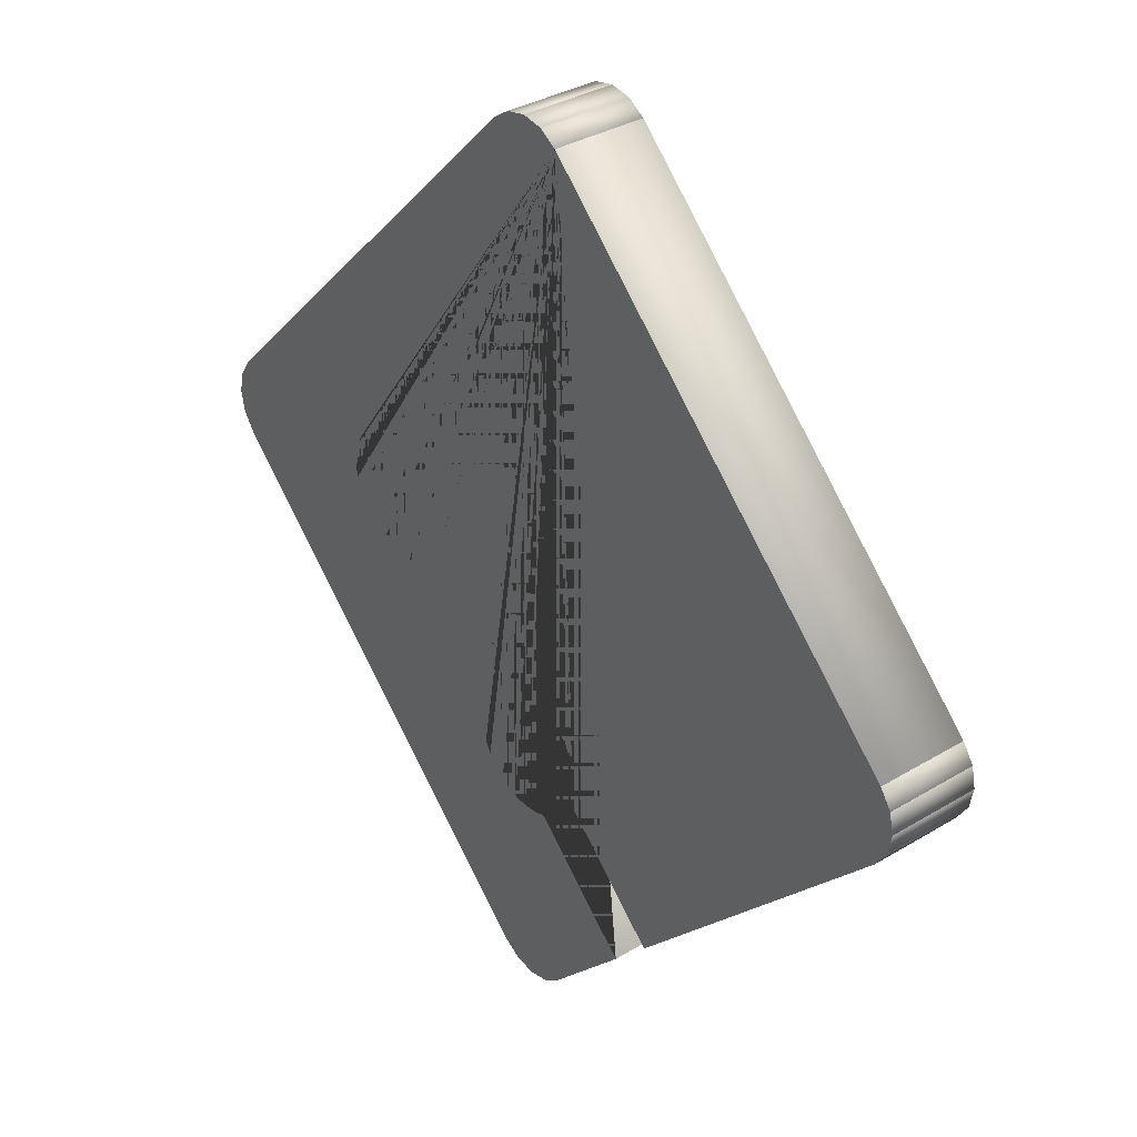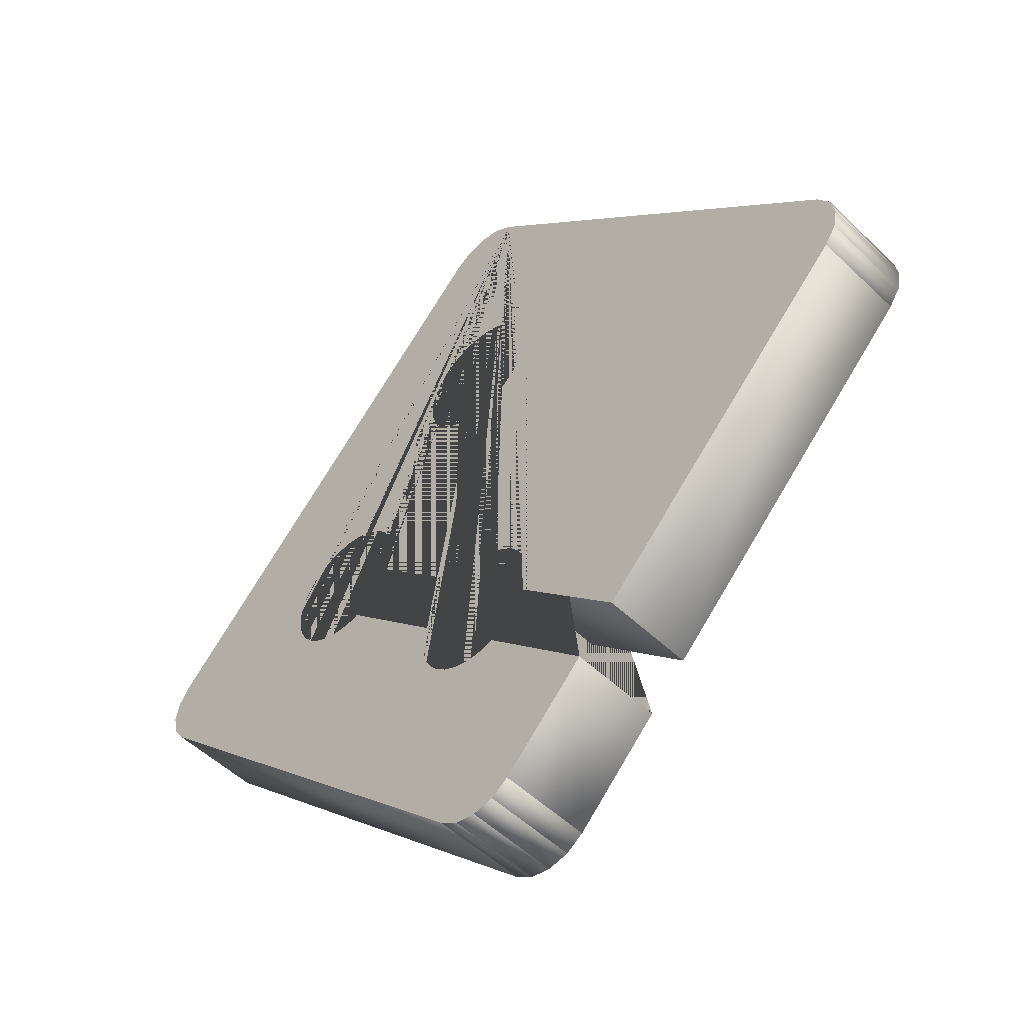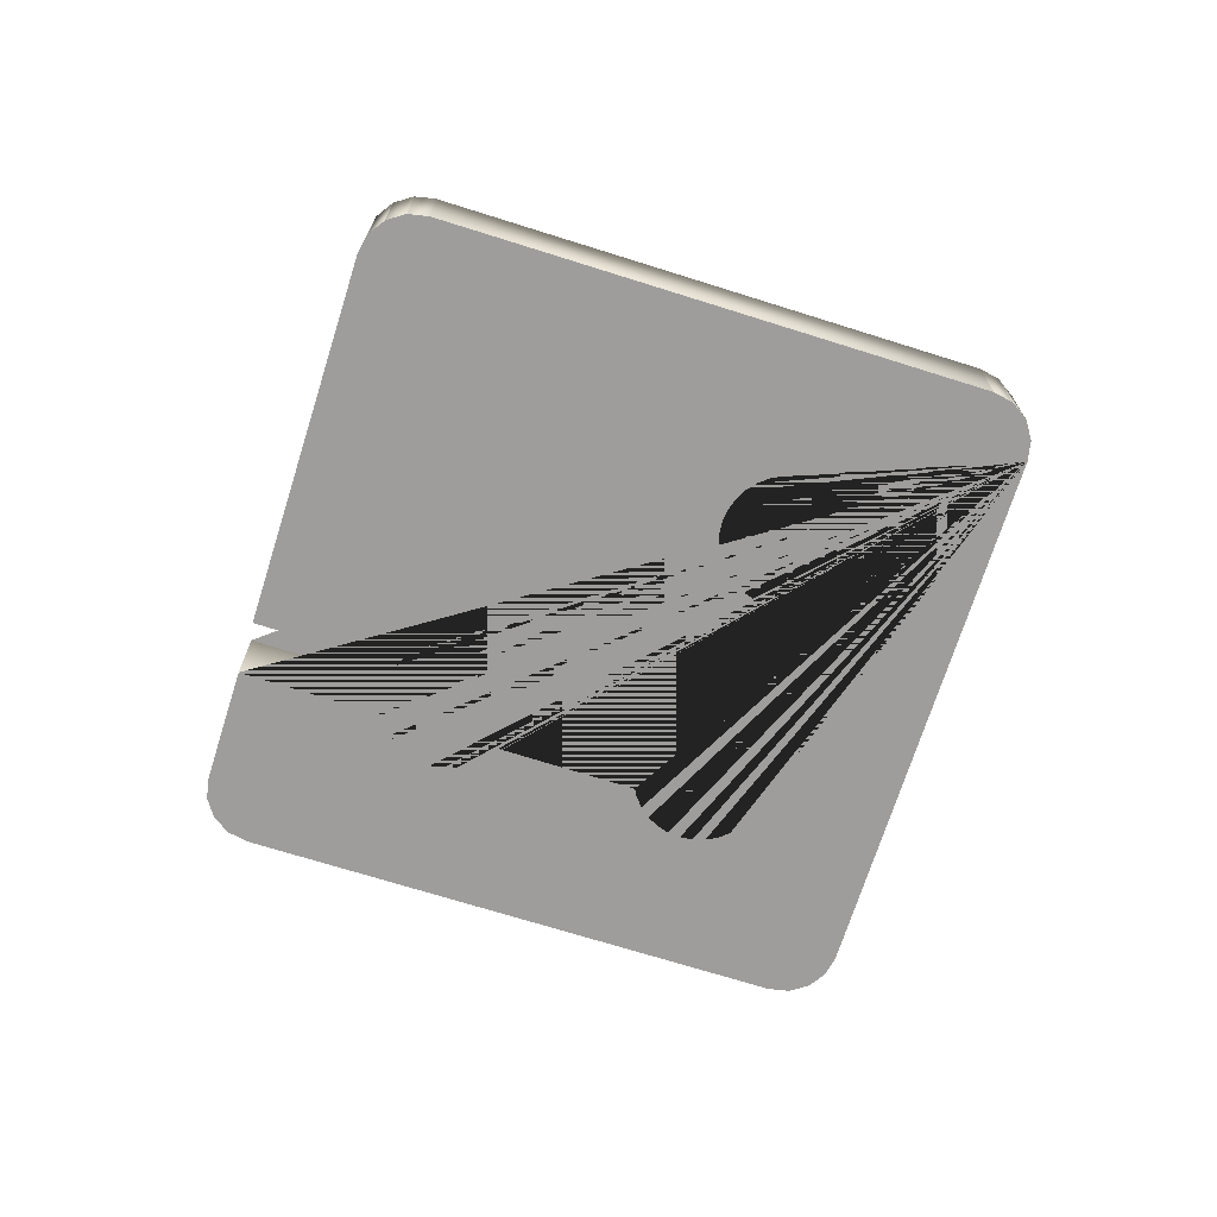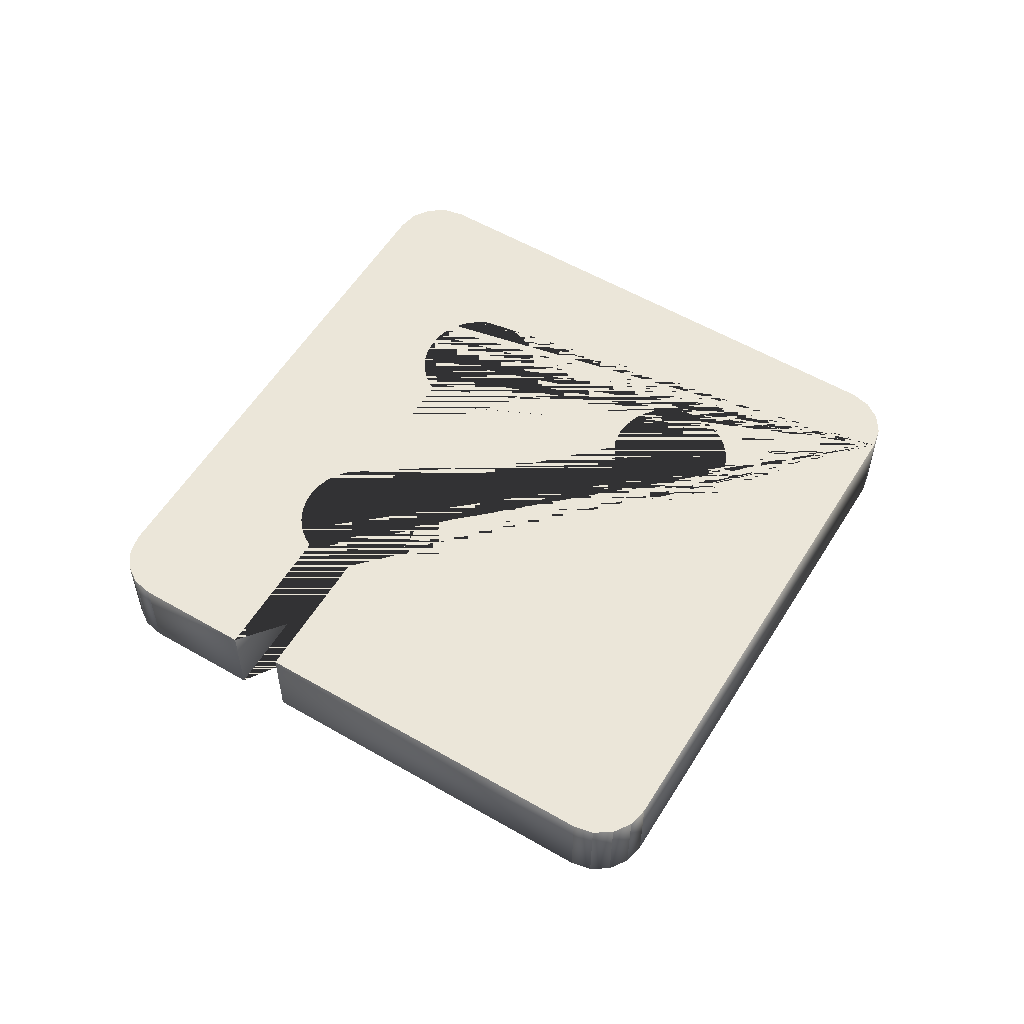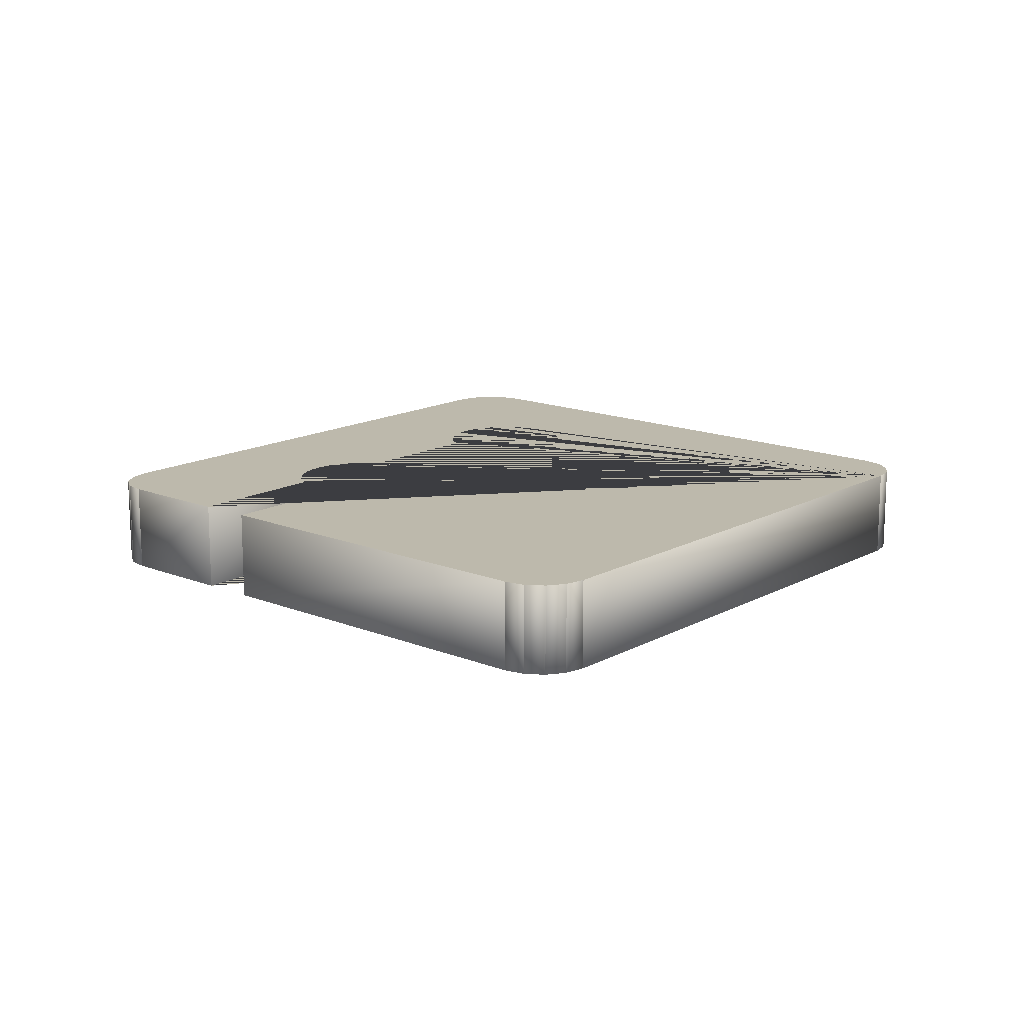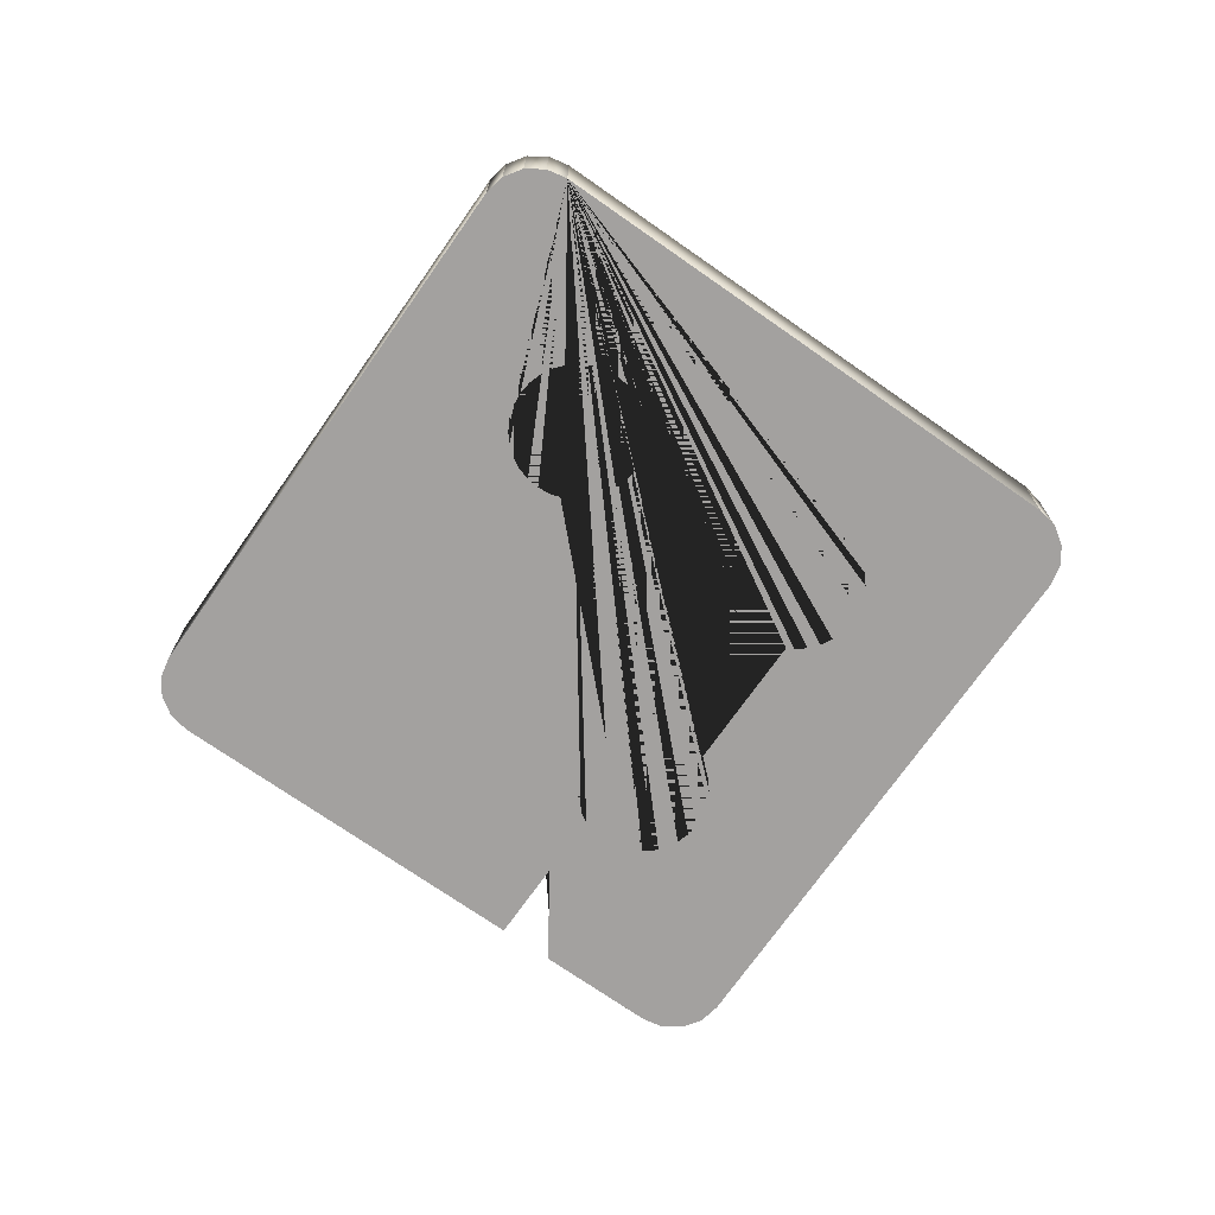
<metadata>
{"format":"obj","ext":"obj","renderer":"f3d","projection":"perspective","resolution":1024,"background":"white","views":[{"elev":33.5,"azim":-129.6,"up":"+Z"},{"elev":-51.7,"azim":-136.0,"up":"+Z"},{"elev":-70.5,"azim":-62.5,"up":"+Y"},{"elev":56.1,"azim":-103.7,"up":"+Y"},{"elev":15.0,"azim":-94.2,"up":"+Y"},{"elev":-72.3,"azim":10.0,"up":"+Y"}]}
</metadata>
<code>
o Plane
v 0.2747 -0 1.512
v 0.1487 -0 1.597
v 0 -0 1.626
v -0.1487 -0 1.597
v -0.2747 -0 1.512
v -3.082 0 -1.295
v -3.167 0 -1.421
v -3.196 0 -1.57
v -3.167 0 -1.719
v -3.082 0 -1.845
v -1.156 1e-06 -3.771
v -0.4134 0 -3.034
v -0.4377 0 -2.954
v -0.4468 0 -2.861
v -0.4377 0 -2.769
v -0.4107 0 -2.68
v -0.3668 0 -2.598
v -0.3078 0 -2.526
v -0.2358 0 -2.467
v -0.1633 0 -2.428
v -0.1633 0 -0.6257
v -0.2288 0 -0.5907
v -0.3008 0 -0.5316
v -0.3598 0 -0.4597
v -0.4037 0 -0.3776
v -0.4307 0 -0.2885
v -0.4398 0 -0.1959
v -0.4307 0 -0.1033
v -0.4037 0 -0.01419
v -0.3598 -0 0.0679
v -0.3008 -0 0.1399
v -0.2288 -0 0.1989
v -0.1467 -0 0.2428
v -0.05765 -0 0.2698
v 0.03498 -0 0.2789
v 0.1276 -0 0.2698
v 0.2167 -0 0.2428
v 0.2988 -0 0.1989
v 0.3707 -0 0.1399
v 0.4298 -0 0.0679
v 0.4736 0 -0.01419
v 0.5007 0 -0.1033
v 0.5098 0 -0.1959
v 0.5007 0 -0.2885
v 0.4736 0 -0.3776
v 0.4298 0 -0.4597
v 0.3707 0 -0.5316
v 0.2988 0 -0.5907
v 0.2255 0 -0.6299
v 0.2255 0 -2.4
v 0.9134 0 -1.717
v 0.9116 0 -1.714
v 0.8846 0 -1.625
v 0.8754 0 -1.532
v 0.8846 0 -1.44
v 0.9116 0 -1.35
v 0.9555 0 -1.268
v 1.015 0 -1.196
v 1.086 0 -1.137
v 1.169 0 -1.093
v 1.258 0 -1.066
v 1.35 0 -1.057
v 1.443 0 -1.066
v 1.532 0 -1.093
v 1.614 0 -1.137
v 1.686 0 -1.196
v 1.745 0 -1.268
v 1.789 0 -1.35
v 1.816 0 -1.44
v 1.825 0 -1.532
v 1.816 0 -1.625
v 1.789 0 -1.714
v 1.745 0 -1.796
v 1.686 0 -1.868
v 1.614 0 -1.927
v 1.532 0 -1.971
v 1.443 0 -1.998
v 1.35 0 -2.007
v 1.258 0 -1.998
v 1.2 0 -1.98
v 0.4734 0 -2.702
v 0.4937 0 -2.769
v 0.5028 0 -2.861
v 0.4937 0 -2.954
v 0.4667 0 -3.043
v 0.4228 1e-06 -3.125
v 0.3637 1e-06 -3.197
v 0.2918 1e-06 -3.256
v 0.2097 1e-06 -3.3
v 0.1206 1e-06 -3.327
v 0.02798 1e-06 -3.336
v -0.06465 1e-06 -3.327
v -0.1351 1e-06 -3.306
v -0.881 1e-06 -4.046
v -0.2747 1e-06 -4.652
v -0.1487 1e-06 -4.737
v 0 1e-06 -4.766
v 0.1487 1e-06 -4.737
v 0.2747 1e-06 -4.652
v 3.082 0 -1.845
v 3.167 0 -1.719
v 3.196 0 -1.57
v 3.167 0 -1.421
v 3.082 0 -1.295
v -0.2747 0.6532 1.512
v -0.1487 0.6532 1.597
v 0 0.6532 1.626
v 0.1487 0.6532 1.597
v 0.2747 0.6532 1.512
v 3.082 0.6532 -1.295
v 3.167 0.6532 -1.421
v 3.196 0.6532 -1.57
v 3.167 0.6532 -1.719
v 3.082 0.6532 -1.845
v 0.2747 0.6532 -4.652
v 0.1487 0.6532 -4.737
v 0 0.6532 -4.766
v -0.1487 0.6532 -4.737
v -0.2747 0.6532 -4.652
v -0.881 0.6532 -4.046
v -0.1351 0.6532 -3.306
v -0.06465 0.6532 -3.327
v 0.02798 0.6532 -3.336
v 0.1206 0.6532 -3.327
v 0.2097 0.6532 -3.3
v 0.2918 0.6532 -3.256
v 0.3637 0.6532 -3.197
v 0.4228 0.6532 -3.125
v 0.4667 0.6532 -3.043
v 0.4937 0.6532 -2.954
v 0.5028 0.6532 -2.861
v 0.4937 0.6532 -2.769
v 0.4734 0.6532 -2.702
v 1.2 0.6532 -1.98
v 1.258 0.6532 -1.998
v 1.35 0.6532 -2.007
v 1.443 0.6532 -1.998
v 1.532 0.6532 -1.971
v 1.614 0.6532 -1.927
v 1.686 0.6532 -1.868
v 1.745 0.6532 -1.796
v 1.789 0.6532 -1.714
v 1.816 0.6532 -1.625
v 1.825 0.6532 -1.532
v 1.816 0.6532 -1.44
v 1.789 0.6532 -1.35
v 1.745 0.6532 -1.268
v 1.686 0.6532 -1.196
v 1.614 0.6532 -1.137
v 1.532 0.6532 -1.093
v 1.443 0.6532 -1.066
v 1.35 0.6532 -1.057
v 1.258 0.6532 -1.066
v 1.169 0.6532 -1.093
v 1.086 0.6532 -1.137
v 1.015 0.6532 -1.196
v 0.9555 0.6532 -1.268
v 0.9116 0.6532 -1.35
v 0.8846 0.6532 -1.44
v 0.8754 0.6532 -1.532
v 0.8846 0.6532 -1.625
v 0.9116 0.6532 -1.714
v 0.9134 0.6532 -1.717
v 0.2255 0.6532 -2.4
v 0.2255 0.6532 -0.6299
v 0.2988 0.6532 -0.5907
v 0.3707 0.6532 -0.5316
v 0.4298 0.6532 -0.4597
v 0.4736 0.6532 -0.3776
v 0.5007 0.6532 -0.2885
v 0.5098 0.6532 -0.1959
v 0.5007 0.6532 -0.1033
v 0.4736 0.6532 -0.01419
v 0.4298 0.6532 0.0679
v 0.3707 0.6532 0.1399
v 0.2988 0.6532 0.1989
v 0.2167 0.6532 0.2428
v 0.1276 0.6532 0.2698
v 0.03498 0.6532 0.2789
v -0.05765 0.6532 0.2698
v -0.1467 0.6532 0.2428
v -0.2288 0.6532 0.1989
v -0.3008 0.6532 0.1399
v -0.3598 0.6532 0.0679
v -0.4037 0.6532 -0.01419
v -0.4307 0.6532 -0.1033
v -0.4398 0.6532 -0.1959
v -0.4307 0.6532 -0.2885
v -0.4037 0.6532 -0.3776
v -0.3598 0.6532 -0.4597
v -0.3008 0.6532 -0.5316
v -0.2288 0.6532 -0.5907
v -0.1633 0.6532 -0.6257
v -0.1633 0.6532 -2.428
v -0.2358 0.6532 -2.467
v -0.3078 0.6532 -2.526
v -0.3668 0.6532 -2.598
v -0.4107 0.6532 -2.68
v -0.4377 0.6532 -2.769
v -0.4468 0.6532 -2.861
v -0.4377 0.6532 -2.954
v -0.4134 0.6532 -3.034
v -1.156 0.6532 -3.771
v -3.082 0.6532 -1.845
v -3.167 0.6532 -1.719
v -3.196 0.6532 -1.57
v -3.167 0.6532 -1.421
v -3.082 0.6532 -1.295
f 1 2 3 4 5 6 7 8 9 10 11 12 13 14 15 16 17 18 19 20 21 22 23 24 25 26 27 28 29 30 31 32 33 34 35 36 37 38 39 40 41 42 43 44 45 46 47 48 49 50 51 52 53 54 55 56 57 58 59 60 61 62 63 64 65 66 67 68 69 70 71 72 73 74 75 76 77 78 79 80 81 82 83 84 85 86 87 88 89 90 91 92 93 94 95 96 97 98 99 100 101 102 103 104
f 105 106 107 108 109 110 111 112 113 114 115 116 117 118 119 120 121 122 123 124 125 126 127 128 129 130 131 132 133 134 135 136 137 138 139 140 141 142 143 144 145 146 147 148 149 150 151 152 153 154 155 156 157 158 159 160 161 162 163 164 165 166 167 168 169 170 171 172 173 174 175 176 177 178 179 180 181 182 183 184 185 186 187 188 189 190 191 192 193 194 195 196 197 198 199 200 201 202 203 204 205 206 207 208
f 100 99 115 114
f 113 101 100 114
f 98 116 115 99
f 112 102 101 113
f 1 104 110 109
f 1 109 108 2
f 2 108 107 3
f 3 107 106 4
f 4 106 105 5
f 6 5 105 208
f 207 7 6 208
f 206 8 7 207
f 205 9 8 206
f 204 10 9 205
f 11 10 204 203
f 95 94 120 119
f 95 119 118 96
f 96 118 117 97
f 97 117 116 98
f 111 103 102 112
f 110 104 103 111
f 91 90 124 123
f 92 91 123 122
f 90 89 125 124
f 122 121 93 92
f 89 88 126 125
f 121 120 94 93
f 88 87 127 126
f 87 86 128 127
f 86 85 129 128
f 85 84 130 129
f 84 83 131 130
f 83 82 132 131
f 82 81 133 132
f 134 133 81 80
f 135 134 80 79
f 79 78 136 135
f 78 77 137 136
f 77 76 138 137
f 76 75 139 138
f 75 74 140 139
f 74 73 141 140
f 73 72 142 141
f 72 71 143 142
f 71 70 144 143
f 70 69 145 144
f 69 68 146 145
f 68 67 147 146
f 67 66 148 147
f 66 65 149 148
f 65 64 150 149
f 64 63 151 150
f 63 62 152 151
f 62 61 153 152
f 61 60 154 153
f 60 59 155 154
f 59 58 156 155
f 58 57 157 156
f 57 56 158 157
f 56 55 159 158
f 55 54 160 159
f 54 53 161 160
f 53 52 162 161
f 52 51 163 162
f 164 163 51 50
f 165 164 50 49
f 166 165 49 48
f 48 47 167 166
f 47 46 168 167
f 46 45 169 168
f 45 44 170 169
f 44 43 171 170
f 43 42 172 171
f 42 41 173 172
f 41 40 174 173
f 40 39 175 174
f 39 38 176 175
f 38 37 177 176
f 37 36 178 177
f 36 35 179 178
f 35 34 180 179
f 34 33 181 180
f 33 32 182 181
f 32 31 183 182
f 31 30 184 183
f 30 29 185 184
f 29 28 186 185
f 28 27 187 186
f 27 26 188 187
f 26 25 189 188
f 25 24 190 189
f 24 23 191 190
f 23 22 192 191
f 22 21 193 192
f 21 20 194 193
f 195 194 20 19
f 19 18 196 195
f 18 17 197 196
f 17 16 198 197
f 16 15 199 198
f 15 14 200 199
f 14 13 201 200
f 13 12 202 201
f 12 11 203 202

</code>
